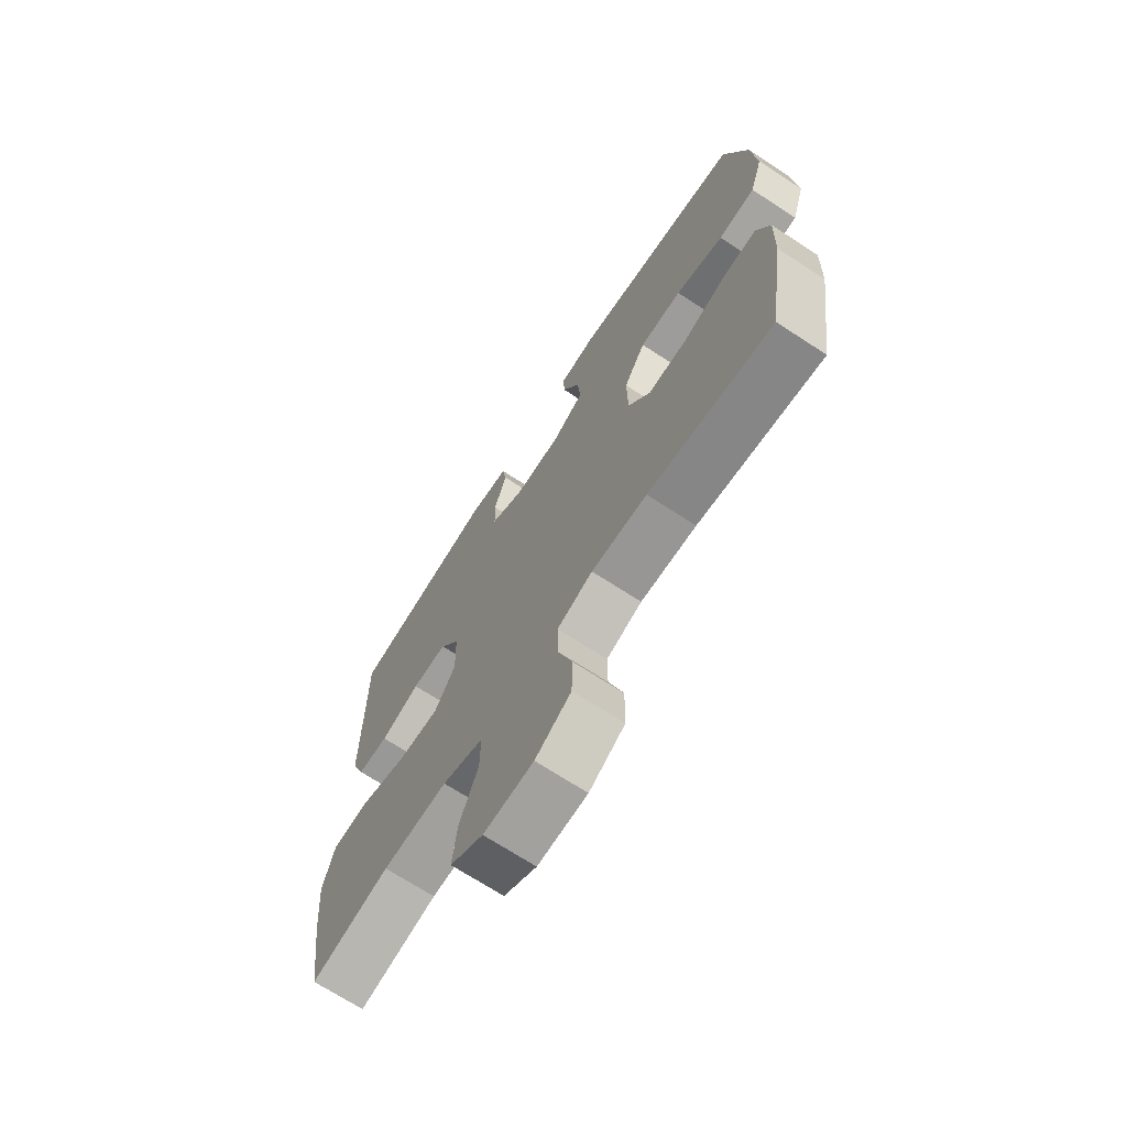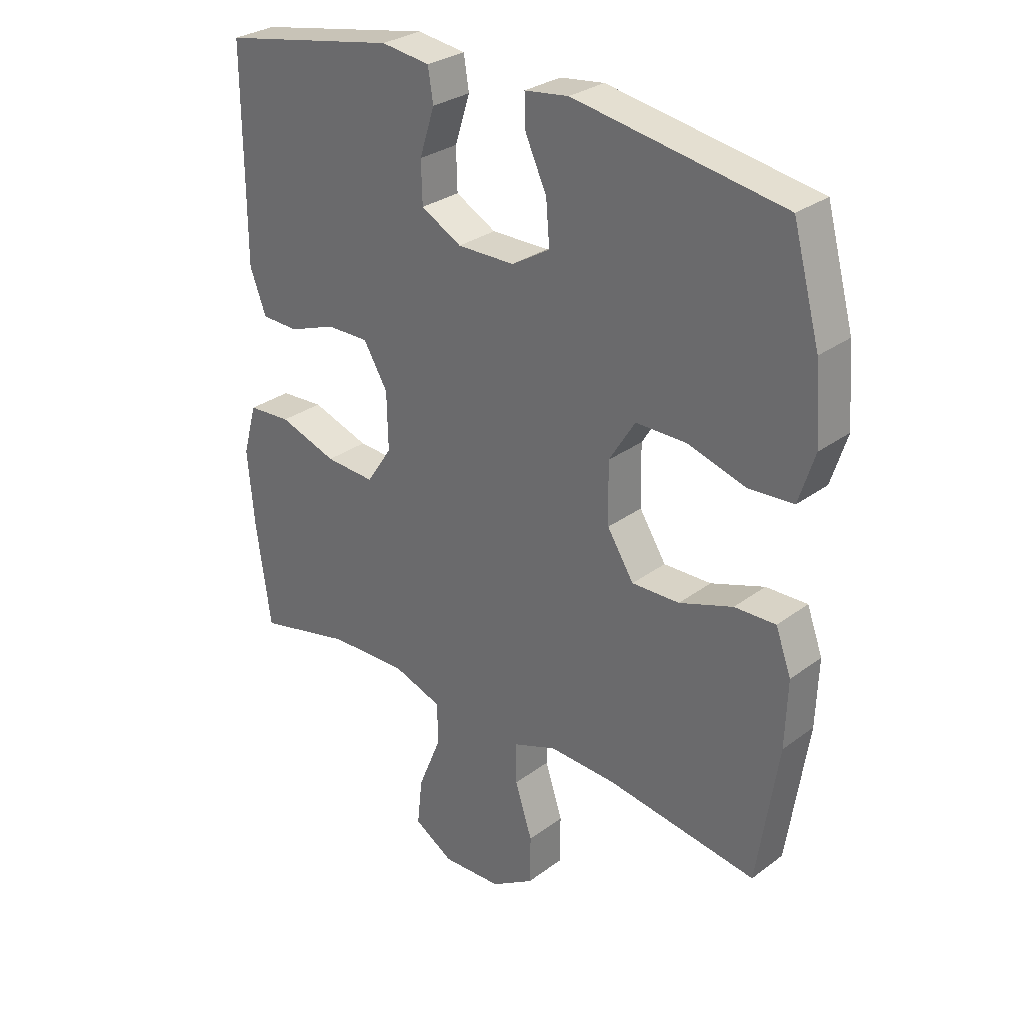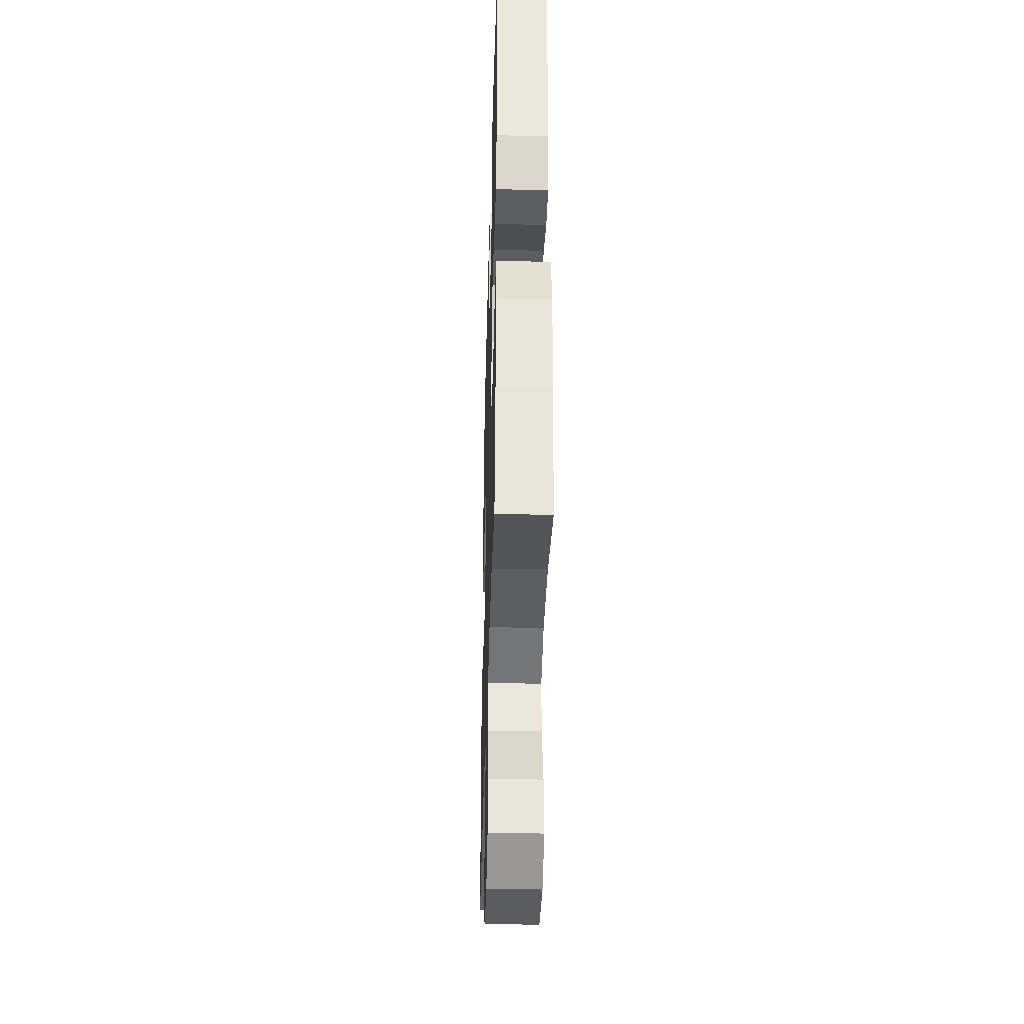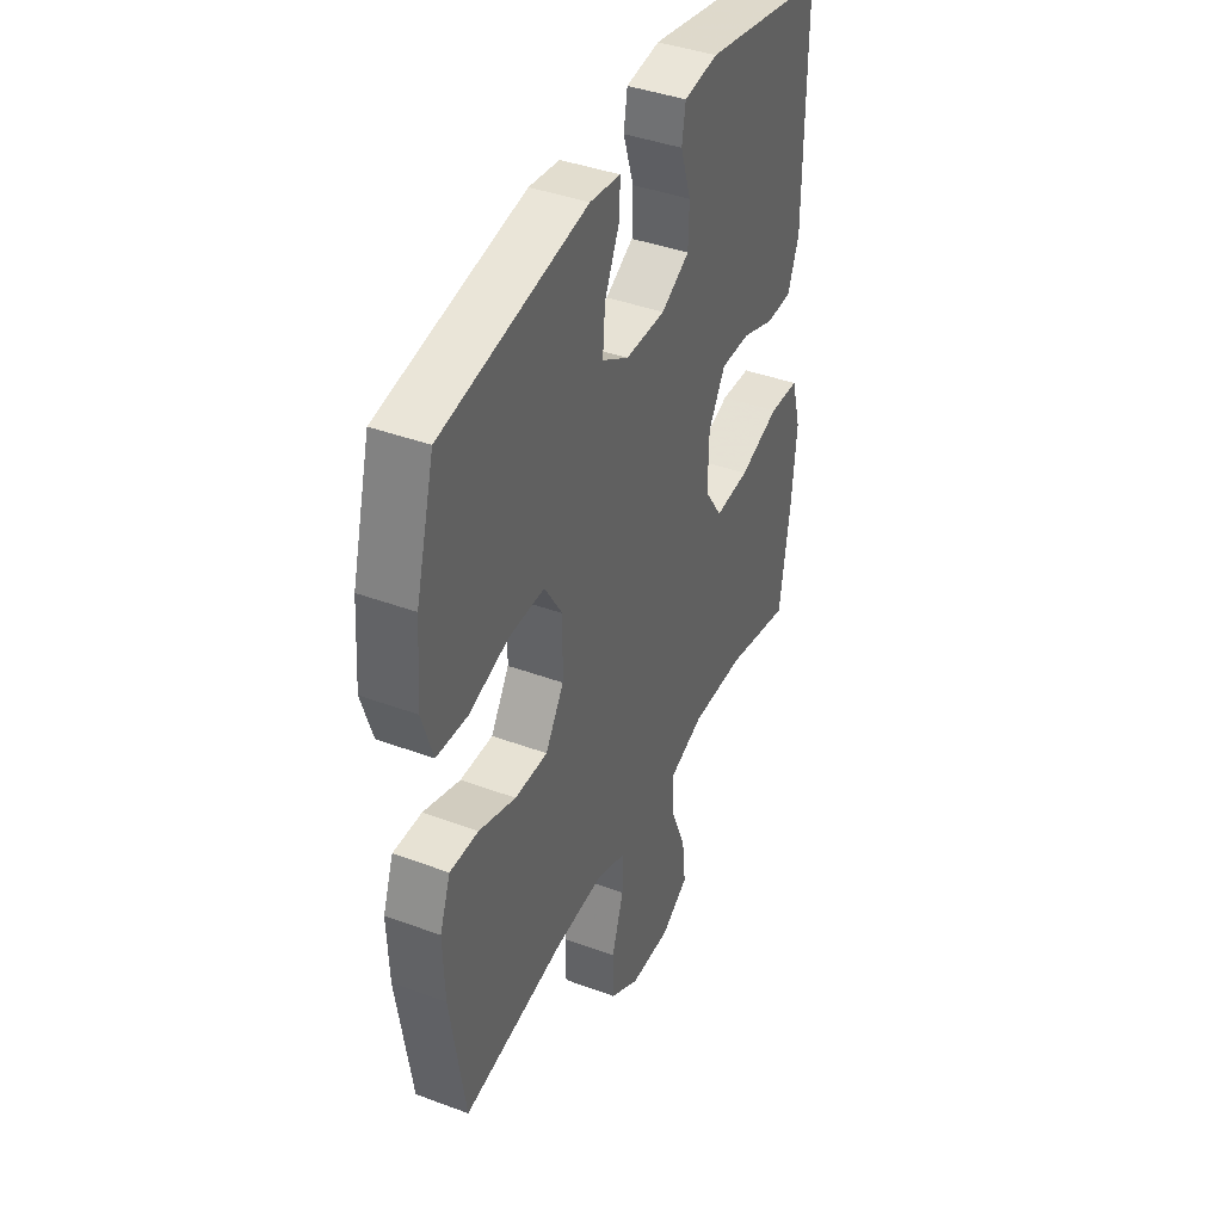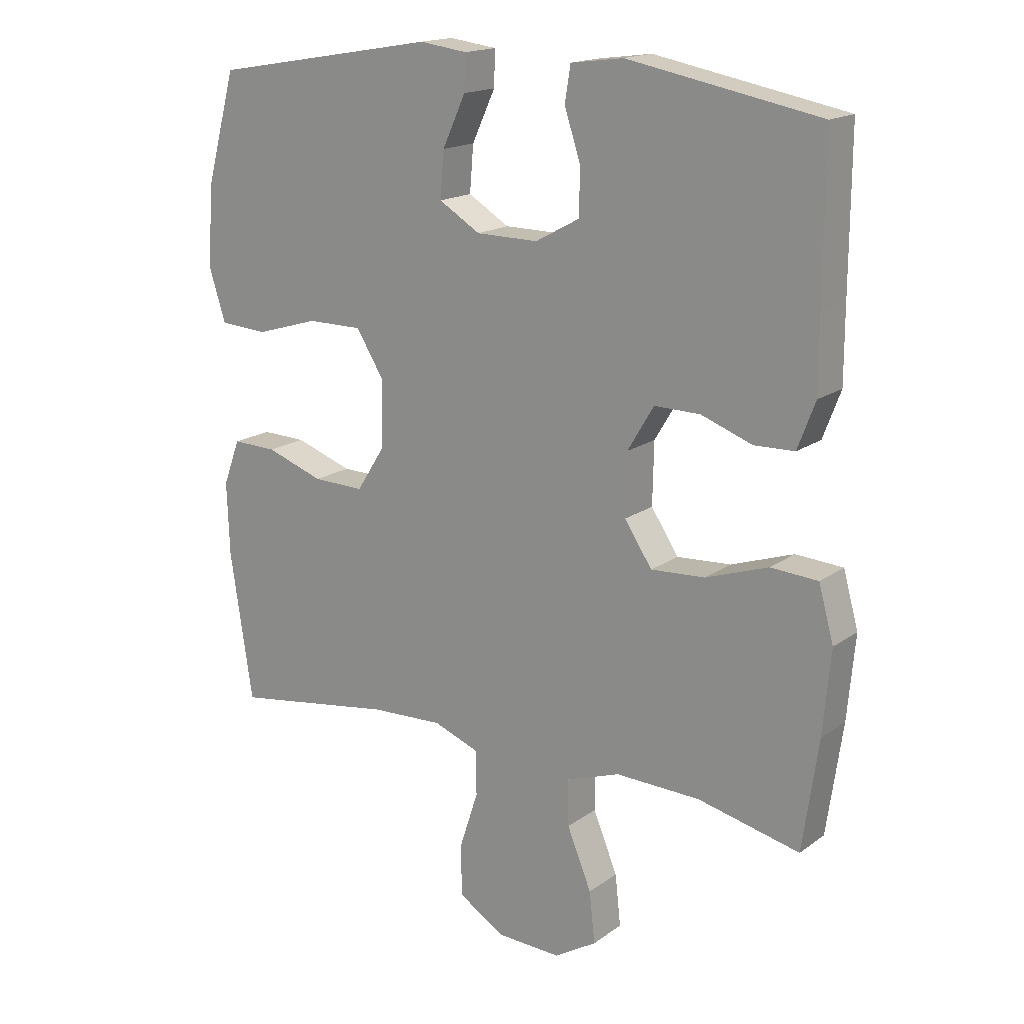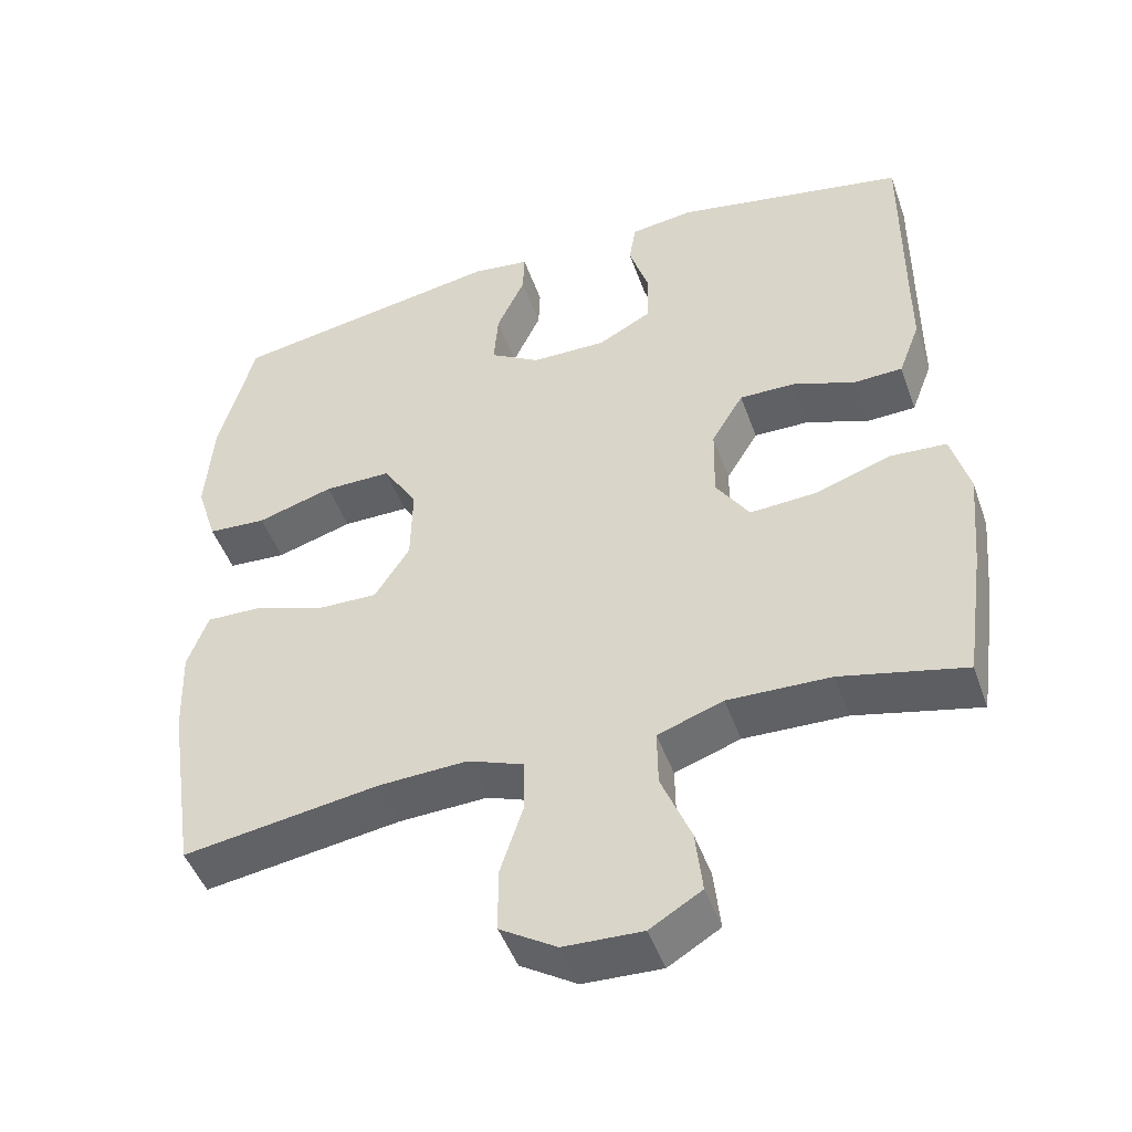
<metadata>
{"format":"obj","ext":"obj","renderer":"f3d","projection":"perspective","resolution":1024,"background":"white","views":[{"elev":-70.1,"azim":56.9,"up":"+Z"},{"elev":29.3,"azim":42.5,"up":"+Z"},{"elev":-37.2,"azim":-91.6,"up":"+Z"},{"elev":41.0,"azim":114.3,"up":"+Z"},{"elev":16.9,"azim":-144.5,"up":"+Z"},{"elev":-47.4,"azim":-160.8,"up":"+Z"}]}
</metadata>
<code>
v -0.5 0.07 -0.5
v -0.525 0.07 -0.324
v -0.537 0.07 -0.191
v -0.513 0.07 -0.104
v -0.438 0.07 -0.099
v -0.338 0.07 -0.133
v -0.252 0.07 -0.138
v -0.208 0.07 -0.072
v -0.21 0.07 0.026
v -0.252 0.07 0.096
v -0.325 0.07 0.095
v -0.407 0.07 0.065
v -0.471 0.07 0.067
v -0.499 0.07 0.141
v -0.499 0.07 0.257
v -0.5 0.07 0.5
v -0.195 0.07 0.558
v -0.111 0.07 0.547
v -0.102 0.07 0.491
v -0.128 0.07 0.41
v -0.126 0.07 0.339
v -0.056 0.07 0.301
v 0.043 0.07 0.302
v 0.109 0.07 0.342
v 0.103 0.07 0.415
v 0.066 0.07 0.495
v 0.064 0.07 0.551
v 0.14 0.07 0.561
v 0.5 0.07 0.5
v 0.547 0.07 0.327
v 0.557 0.07 0.198
v 0.53 0.07 0.113
v 0.453 0.07 0.108
v 0.353 0.07 0.138
v 0.265 0.07 0.138
v 0.22 0.07 0.066
v 0.222 0.07 -0.038
v 0.268 0.07 -0.11
v 0.35 0.07 -0.108
v 0.442 0.07 -0.076
v 0.513 0.07 -0.074
v 0.54 0.07 -0.147
v 0.536 0.07 -0.262
v 0.5 0.07 -0.5
v 0.241 0.07 -0.461
v 0.125 0.07 -0.456
v 0.051 0.07 -0.484
v 0.051 0.07 -0.555
v 0.081 0.07 -0.647
v 0.08 0.07 -0.73
v 0.006 0.07 -0.776
v -0.097 0.07 -0.78
v -0.165 0.07 -0.739
v -0.156 0.07 -0.657
v -0.117 0.07 -0.562
v -0.116 0.07 -0.488
v -0.202 0.07 -0.458
v -0.337 0.07 -0.462
v -0.5 0 -0.5
v -0.525 0 -0.324
v -0.537 0 -0.191
v -0.513 0 -0.104
v -0.438 0 -0.099
v -0.338 0 -0.133
v -0.252 0 -0.138
v -0.208 0 -0.072
v -0.21 0 0.026
v -0.252 0 0.096
v -0.325 0 0.095
v -0.407 0 0.065
v -0.471 0 0.067
v -0.499 0 0.141
v -0.499 0 0.257
v -0.5 0 0.5
v -0.195 0 0.558
v -0.111 0 0.547
v -0.102 0 0.491
v -0.128 0 0.41
v -0.126 0 0.339
v -0.056 0 0.301
v 0.043 0 0.302
v 0.109 0 0.342
v 0.103 0 0.415
v 0.066 0 0.495
v 0.064 0 0.551
v 0.14 0 0.561
v 0.5 0 0.5
v 0.547 0 0.327
v 0.557 0 0.198
v 0.53 0 0.113
v 0.453 0 0.108
v 0.353 0 0.138
v 0.265 0 0.138
v 0.22 0 0.066
v 0.222 0 -0.038
v 0.268 0 -0.11
v 0.35 0 -0.108
v 0.442 0 -0.076
v 0.513 0 -0.074
v 0.54 0 -0.147
v 0.536 0 -0.262
v 0.5 0 -0.5
v 0.241 0 -0.461
v 0.125 0 -0.456
v 0.051 0 -0.484
v 0.051 0 -0.555
v 0.081 0 -0.647
v 0.08 0 -0.73
v 0.006 0 -0.776
v -0.097 0 -0.78
v -0.165 0 -0.739
v -0.156 0 -0.657
v -0.117 0 -0.562
v -0.116 0 -0.488
v -0.202 0 -0.458
v -0.337 0 -0.462
f 53 54 55
f 52 53 55
f 51 52 55
f 50 51 55
f 49 50 55
f 48 49 55
f 47 48 55 56
f 46 47 56 57
f 43 44 45
f 42 43 45
f 41 42 45
f 40 41 45
f 39 40 45
f 38 39 45 46
f 37 38 46 57
f 32 33 34
f 31 32 34
f 30 31 34
f 29 30 34
f 28 29 34
f 27 28 34
f 26 27 34
f 25 26 34
f 24 25 34 35
f 23 24 35 36
f 18 19 20
f 17 18 20
f 16 17 20
f 15 16 20
f 15 20 21
f 14 15 21
f 13 14 21
f 12 13 21
f 11 12 21
f 10 11 21 22
f 4 5 6
f 3 4 6
f 2 3 6
f 1 2 6
f 58 1 6
f 58 6 7
f 57 58 7 8
f 37 57 8
f 23 36 37
f 22 23 37
f 10 22 37
f 9 10 37
f 8 9 37
f 113 112 111
f 113 111 110
f 113 110 109
f 113 109 108
f 113 108 107
f 113 107 106
f 114 113 106 105
f 115 114 105 104
f 103 102 101
f 103 101 100
f 103 100 99
f 103 99 98
f 103 98 97
f 104 103 97 96
f 115 104 96 95
f 92 91 90
f 92 90 89
f 92 89 88
f 92 88 87
f 92 87 86
f 92 86 85
f 92 85 84
f 92 84 83
f 93 92 83 82
f 94 93 82 81
f 78 77 76
f 78 76 75
f 78 75 74
f 78 74 73
f 79 78 73
f 79 73 72
f 79 72 71
f 79 71 70
f 79 70 69
f 80 79 69 68
f 64 63 62
f 64 62 61
f 64 61 60
f 64 60 59
f 64 59 116
f 65 64 116
f 66 65 116 115
f 66 115 95
f 95 94 81
f 95 81 80
f 95 80 68
f 95 68 67
f 95 67 66
f 1 59 60 2
f 2 60 61 3
f 3 61 62 4
f 4 62 63 5
f 5 63 64 6
f 6 64 65 7
f 7 65 66 8
f 8 66 67 9
f 9 67 68 10
f 10 68 69 11
f 11 69 70 12
f 12 70 71 13
f 13 71 72 14
f 14 72 73 15
f 15 73 74 16
f 16 74 75 17
f 17 75 76 18
f 18 76 77 19
f 19 77 78 20
f 20 78 79 21
f 21 79 80 22
f 22 80 81 23
f 23 81 82 24
f 24 82 83 25
f 25 83 84 26
f 26 84 85 27
f 27 85 86 28
f 28 86 87 29
f 29 87 88 30
f 30 88 89 31
f 31 89 90 32
f 32 90 91 33
f 33 91 92 34
f 34 92 93 35
f 35 93 94 36
f 36 94 95 37
f 37 95 96 38
f 38 96 97 39
f 39 97 98 40
f 40 98 99 41
f 41 99 100 42
f 42 100 101 43
f 43 101 102 44
f 44 102 103 45
f 45 103 104 46
f 46 104 105 47
f 47 105 106 48
f 48 106 107 49
f 49 107 108 50
f 50 108 109 51
f 51 109 110 52
f 52 110 111 53
f 53 111 112 54
f 54 112 113 55
f 55 113 114 56
f 56 114 115 57
f 57 115 116 58
f 58 116 59 1

</code>
